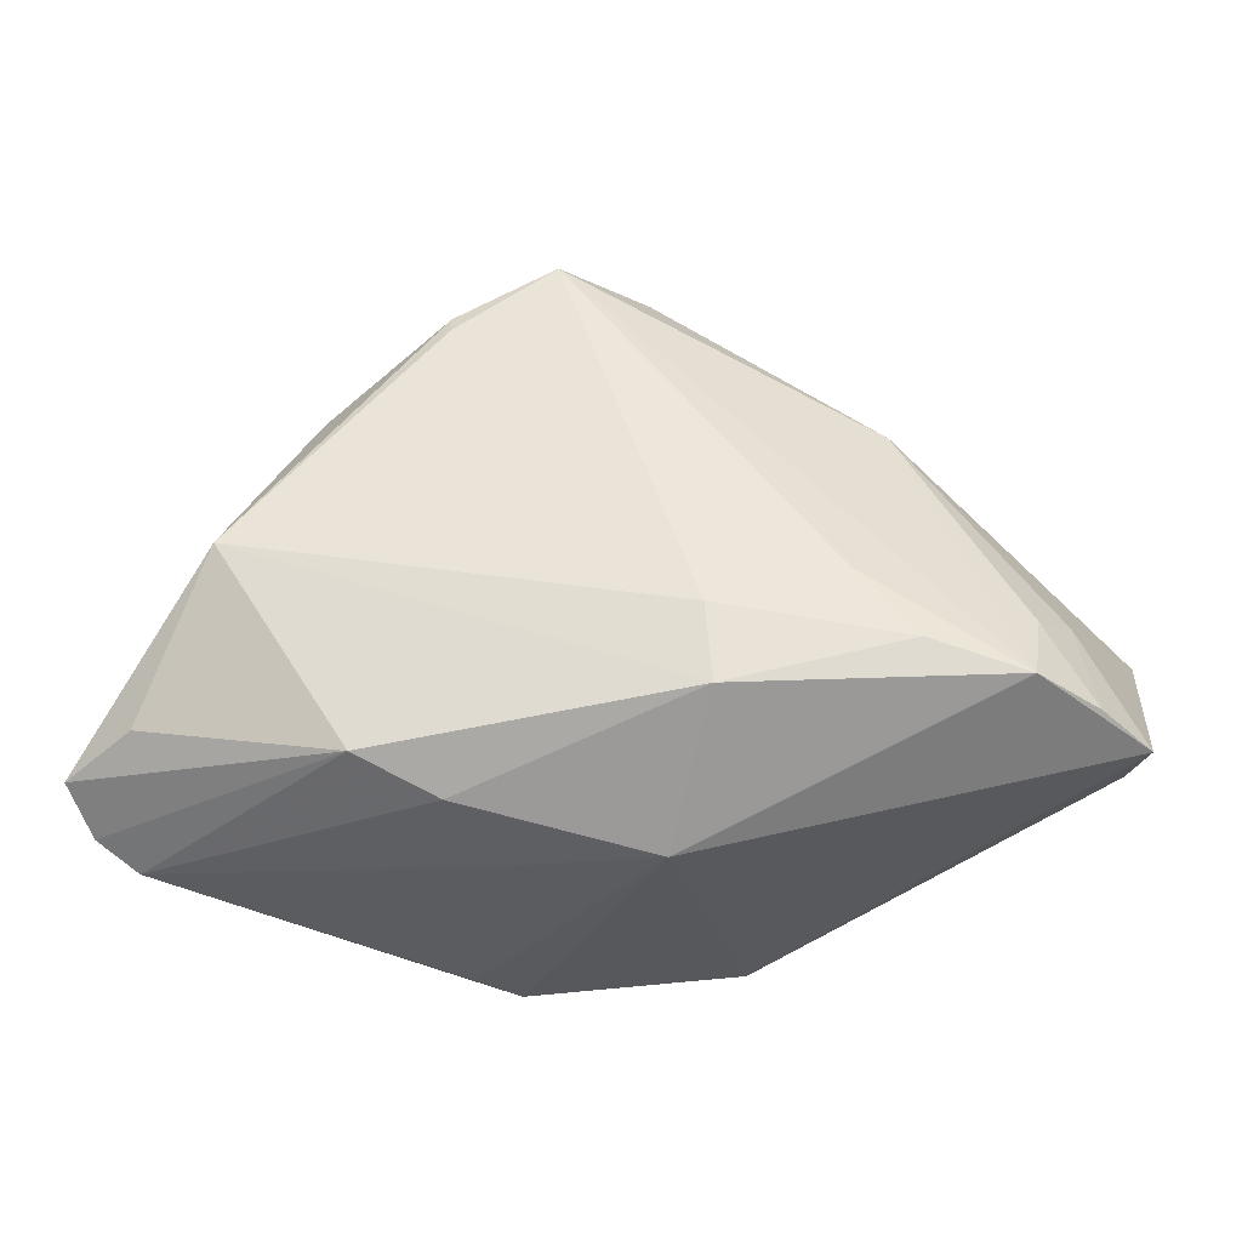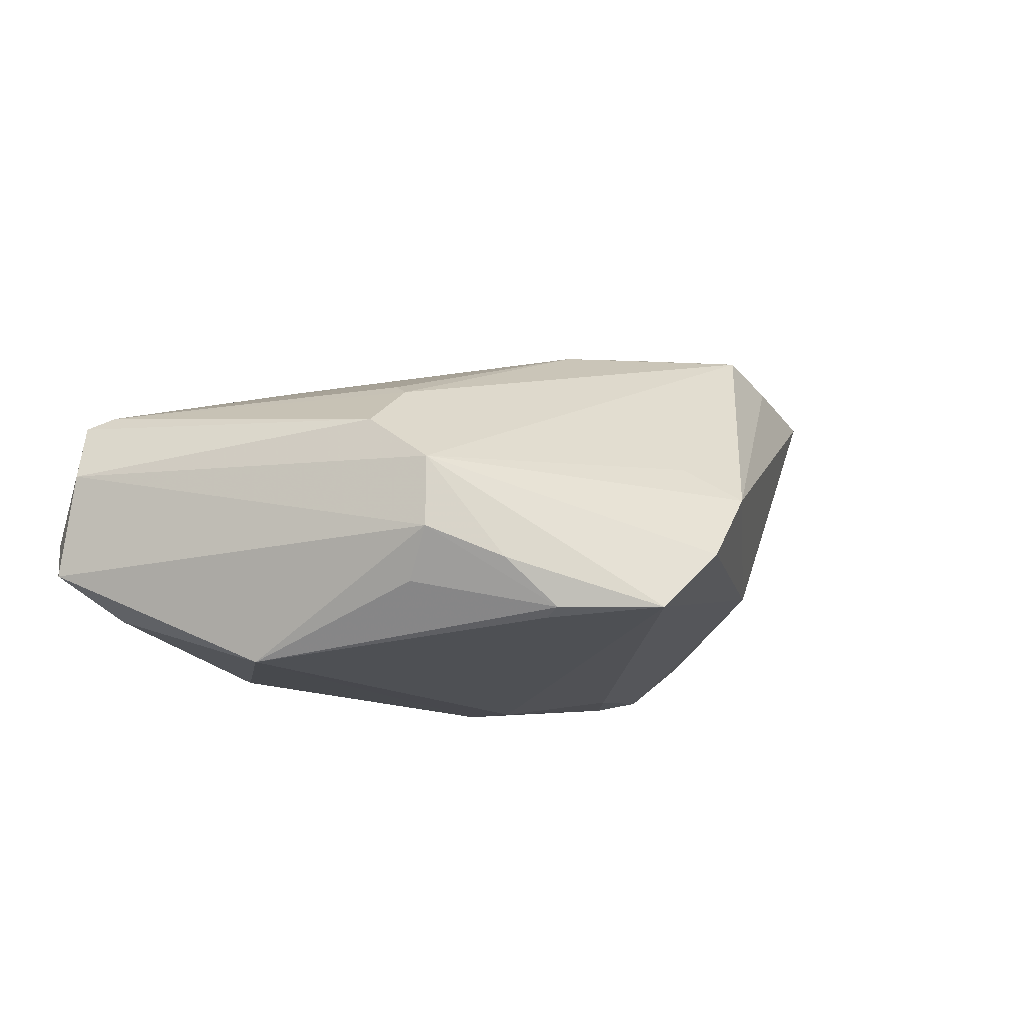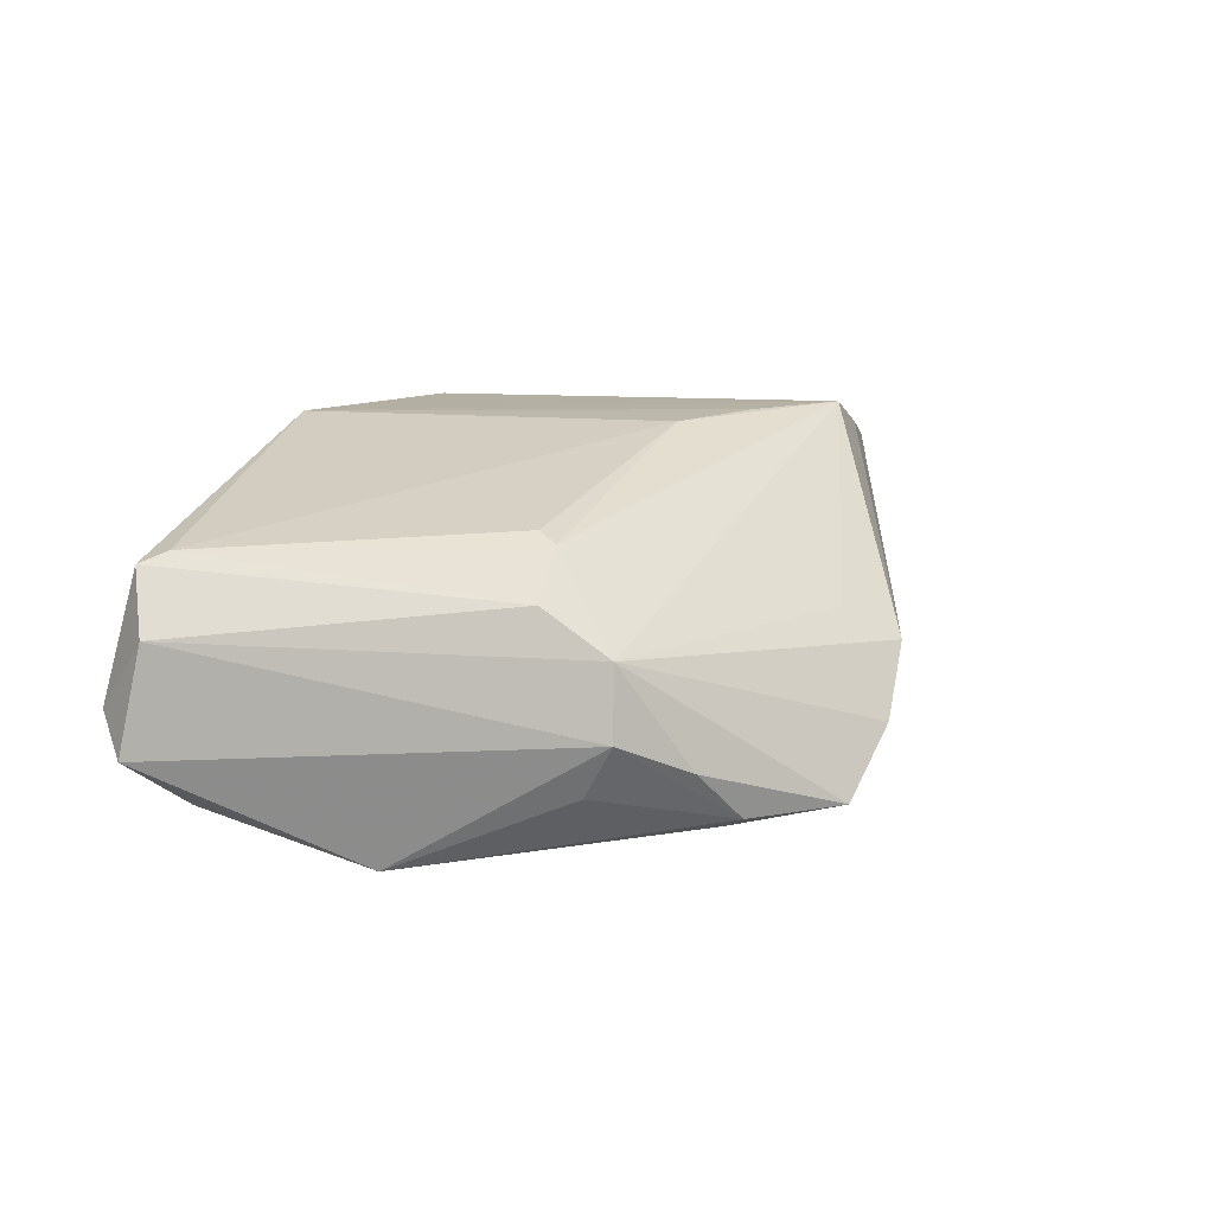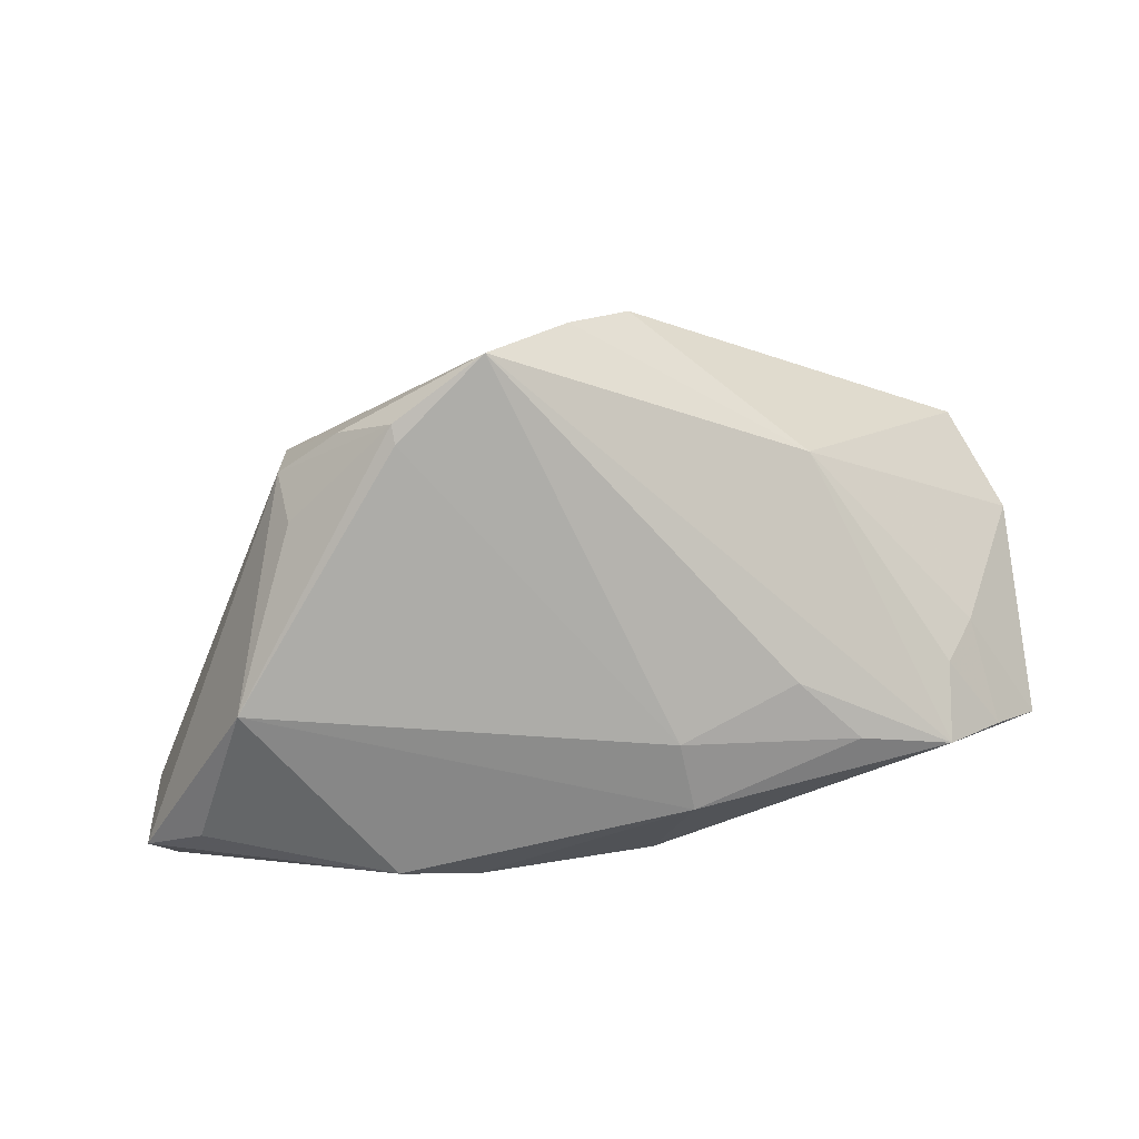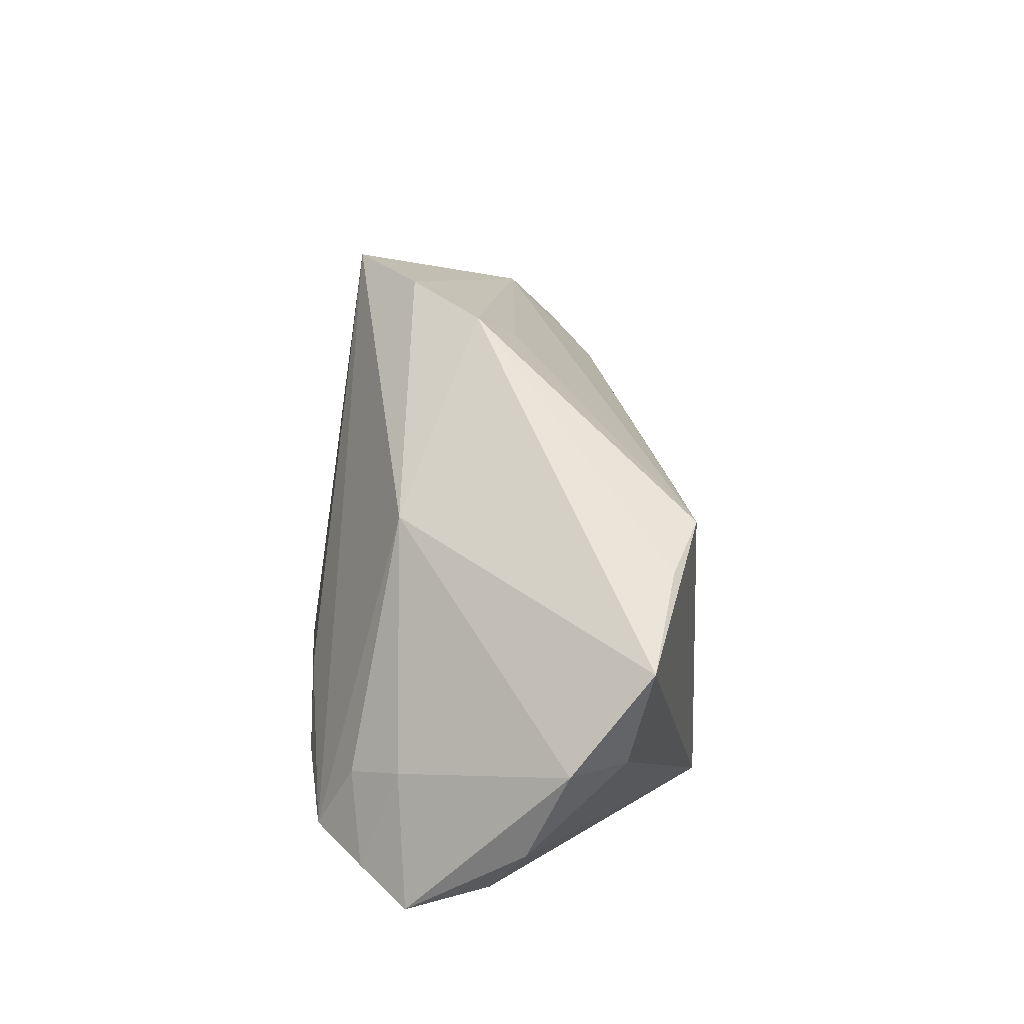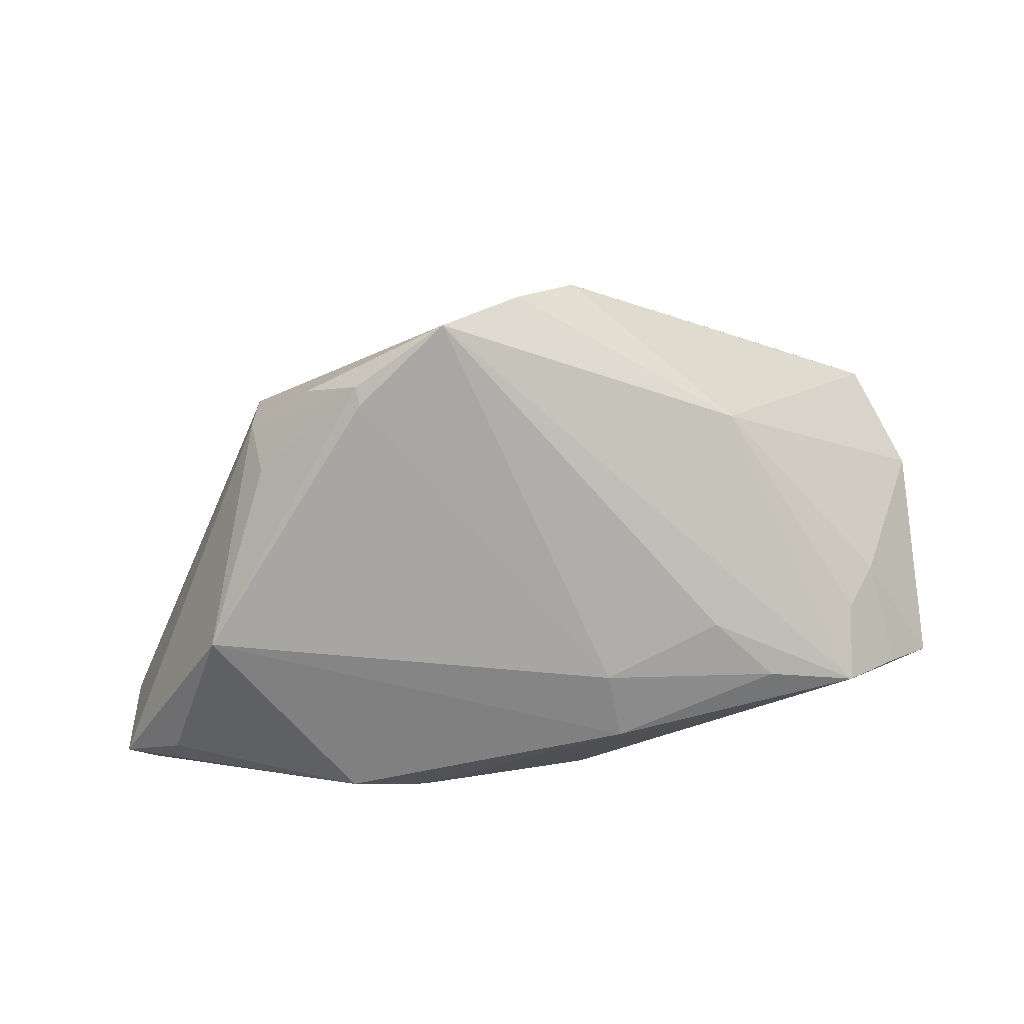
<metadata>
{"format":"obj","ext":"obj","renderer":"f3d","projection":"perspective","resolution":1024,"background":"white","views":[{"elev":-31.3,"azim":-173.6,"up":"+Y"},{"elev":-15.1,"azim":139.3,"up":"+Z"},{"elev":4.1,"azim":122.5,"up":"+Z"},{"elev":-69.4,"azim":-172.2,"up":"+Z"},{"elev":27.7,"azim":-84.8,"up":"+Y"},{"elev":-67.0,"azim":-173.6,"up":"+Z"}]}
</metadata>
<code>
v -0.005143 -0.02948 -0.009692
v -0.05165 0.001591 0.02
v -0.003766 0.04259 -0.01088
v -0.01624 0.01721 0.02587
v -0.01079 -0.02701 0.02829
v -0.05657 -0.01834 -0.006363
v -0.05721 -0.008865 0.008427
v 0.02012 -0.02948 0.0203
v 0.02942 0.0157 0.01206
v 0.0543 -0.01593 0.01003
v -0.02588 -0.003039 -0.02243
v 0.03004 0.01841 0.01053
v 0.05143 -0.01562 -0.01831
v 0.03313 0.02394 -0.01679
v -0.05109 -0.01636 -0.01262
v -0.04535 -0.006245 -0.01432
v -0.00378 0.01376 0.02428
v 0.01536 -0.02948 0.02566
v -0.05789 0.003198 0.01358
v 0.01816 0.03316 -0.02096
v 0.01732 -0.02582 -0.01822
v 0.0183 0.03552 -0.01998
v -0.05436 -0.01588 0.003752
v 0.06002 -0.01852 -0.01278
v 0.03438 0.02855 -0.01059
v 0.05699 -0.01847 0.008529
v -0.03092 0.02209 -0.009644
v -0.03893 0.0203 0.02455
v 0.006074 0.04241 -0.01935
v 0.05994 -0.0152 0.0005111
v 0.02659 -0.02204 -0.02289
v 0.03788 0.02128 0.004428
v -0.03287 -0.01167 -0.0219
v -0.02981 0.02252 0.02703
v -0.01102 0.04075 -0.001825
v 0.05329 -0.0258 -0.004269
v -0.01129 -0.01731 -0.02452
v -0.04927 -0.003551 -0.007922
v 0.03434 0.02863 -0.001487
v -0.05269 0.01452 0.02294
v -0.04422 -0.01519 -0.01912
v 0.04219 0.003017 -0.02535
v -0.01057 -0.00799 -0.02535
v 0.05776 -0.0229 -0.007385
v -0.004618 0.03591 0.002419
v 0.02563 0.0337 -0.01421
v 0.01576 -0.02828 -0.006797
f 5 34 40
f 18 34 5
f 1 5 6
f 18 5 1
f 45 34 39
f 41 27 29
f 41 1 6
f 35 27 40
f 34 45 35
f 35 45 39
f 26 10 18
f 44 26 36
f 36 26 18
f 40 34 28
f 28 35 40
f 34 35 28
f 29 27 3
f 27 35 3
f 39 29 3
f 3 35 39
f 30 25 39
f 24 25 30
f 44 24 30
f 30 26 44
f 12 9 10
f 39 34 12
f 4 34 18
f 18 10 17
f 10 9 17
f 17 4 18
f 9 12 17
f 17 12 34
f 34 4 17
f 6 7 19
f 19 38 6
f 40 27 19
f 27 38 19
f 2 5 40
f 2 7 5
f 40 19 2
f 2 19 7
f 6 5 23
f 23 7 6
f 5 7 23
f 18 1 8
f 8 36 18
f 15 41 6
f 6 38 15
f 27 41 16
f 16 38 27
f 41 15 16
f 16 15 38
f 11 41 29
f 29 43 11
f 46 22 29
f 25 22 46
f 46 29 39
f 39 25 46
f 14 22 25
f 20 43 29
f 29 22 20
f 32 30 39
f 26 30 32
f 10 26 32
f 39 12 32
f 32 12 10
f 1 36 47
f 47 8 1
f 36 8 47
f 41 11 33
f 33 11 43
f 43 20 42
f 42 20 22
f 24 13 42
f 22 14 42
f 42 25 24
f 42 14 25
f 43 42 37
f 37 33 43
f 41 33 37
f 1 41 37
f 31 13 24
f 31 24 44
f 44 36 31
f 31 42 13
f 31 37 42
f 21 36 1
f 21 31 36
f 1 37 21
f 37 31 21

</code>
